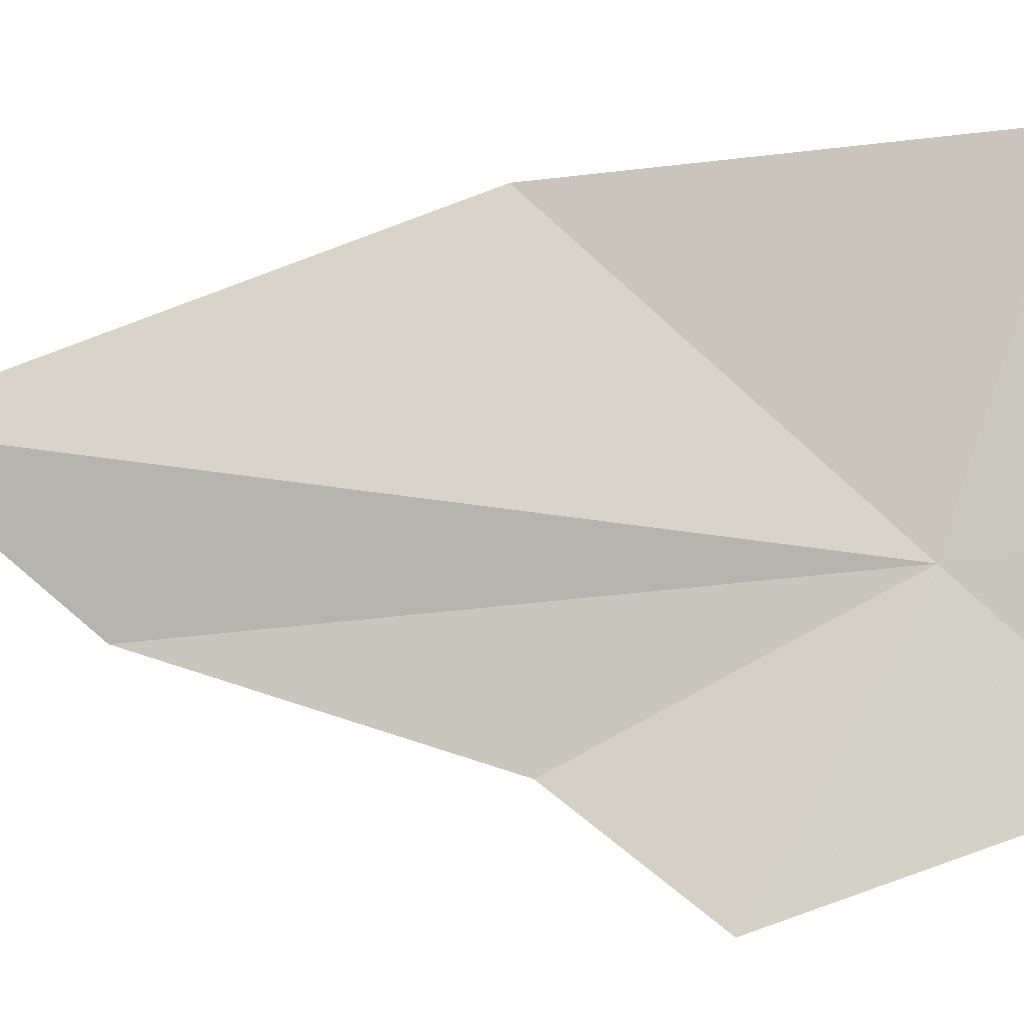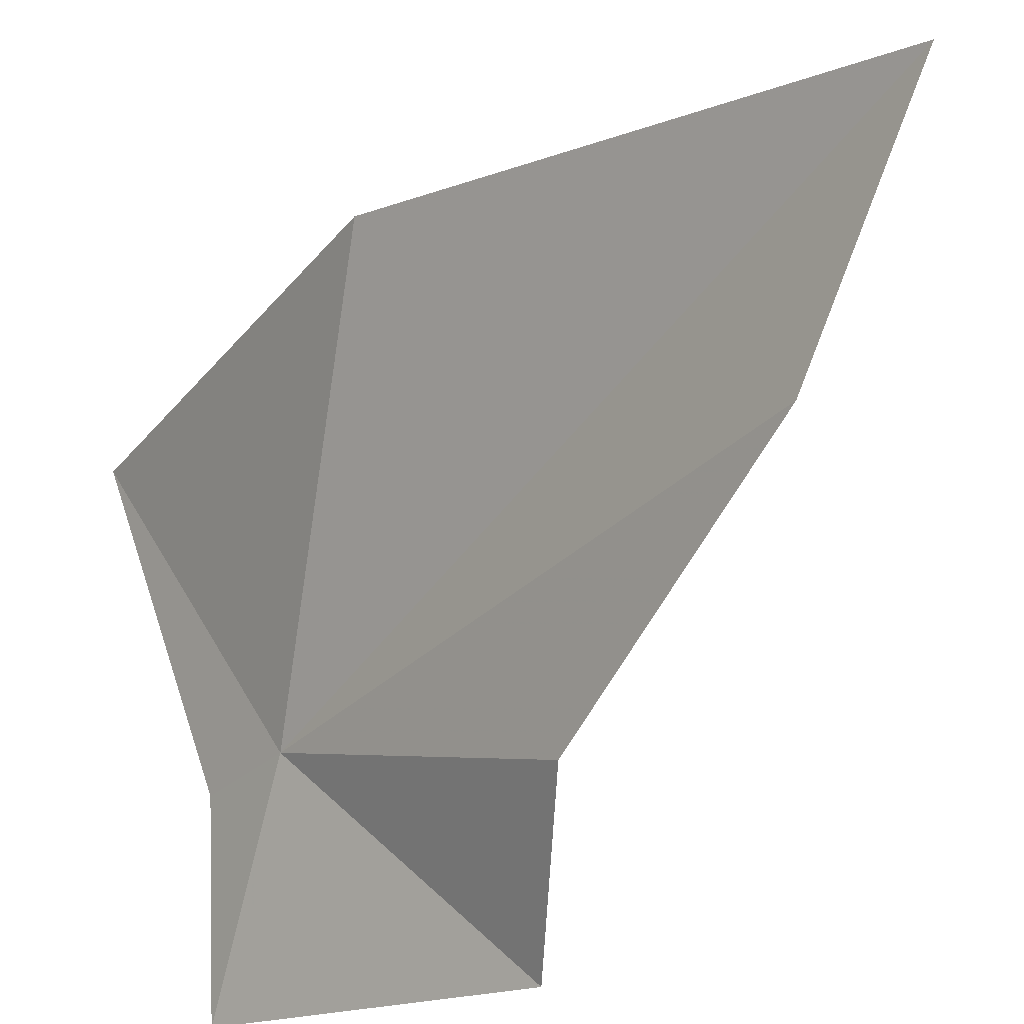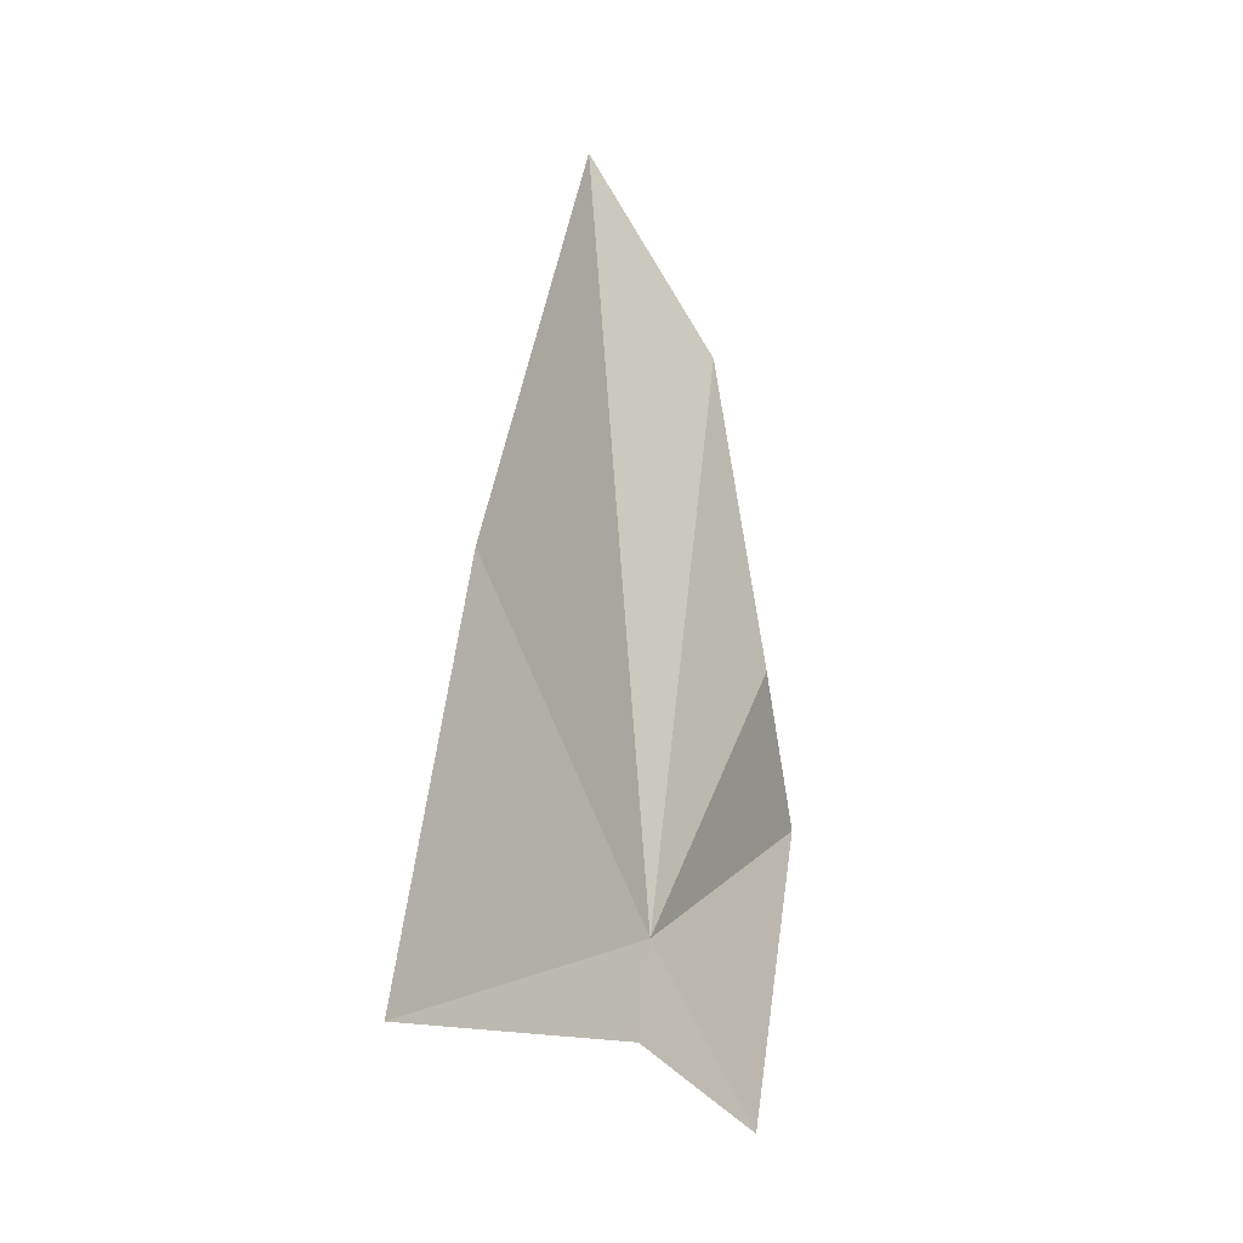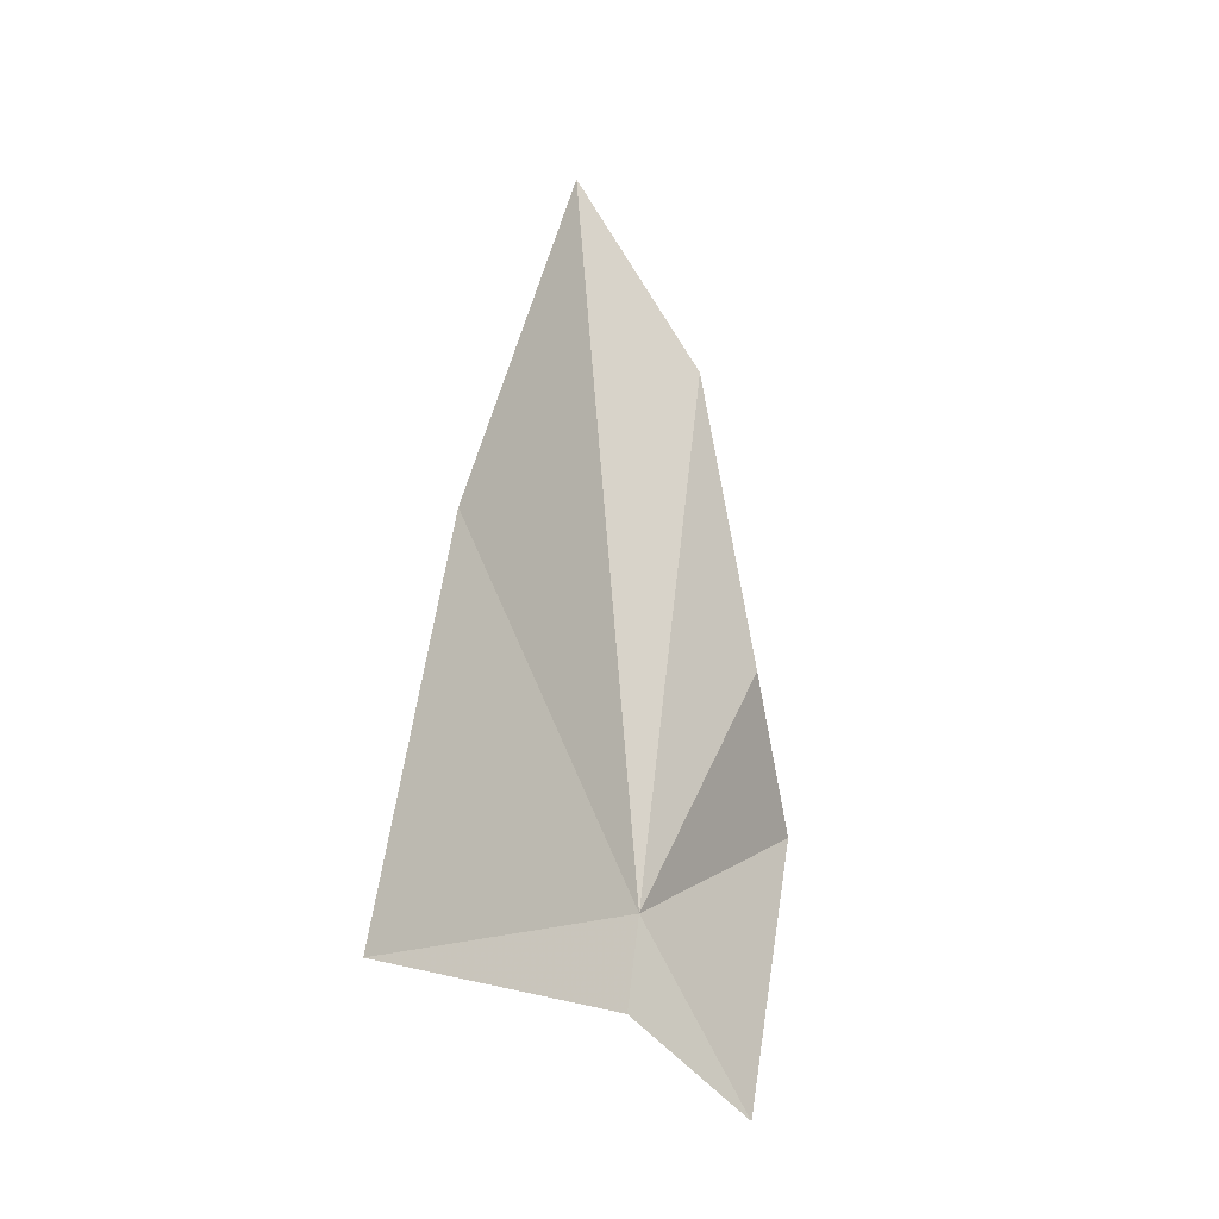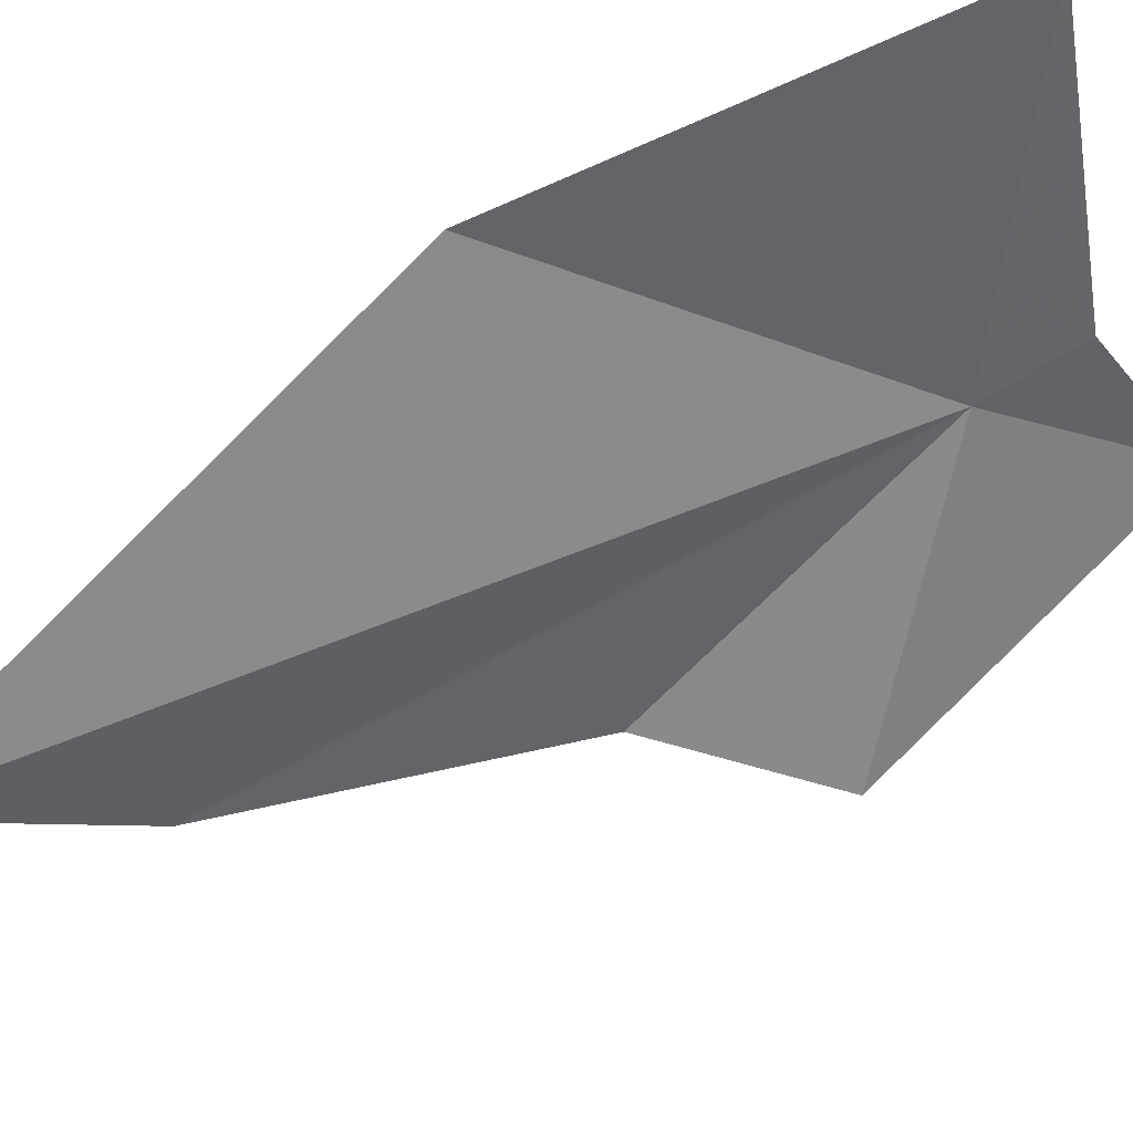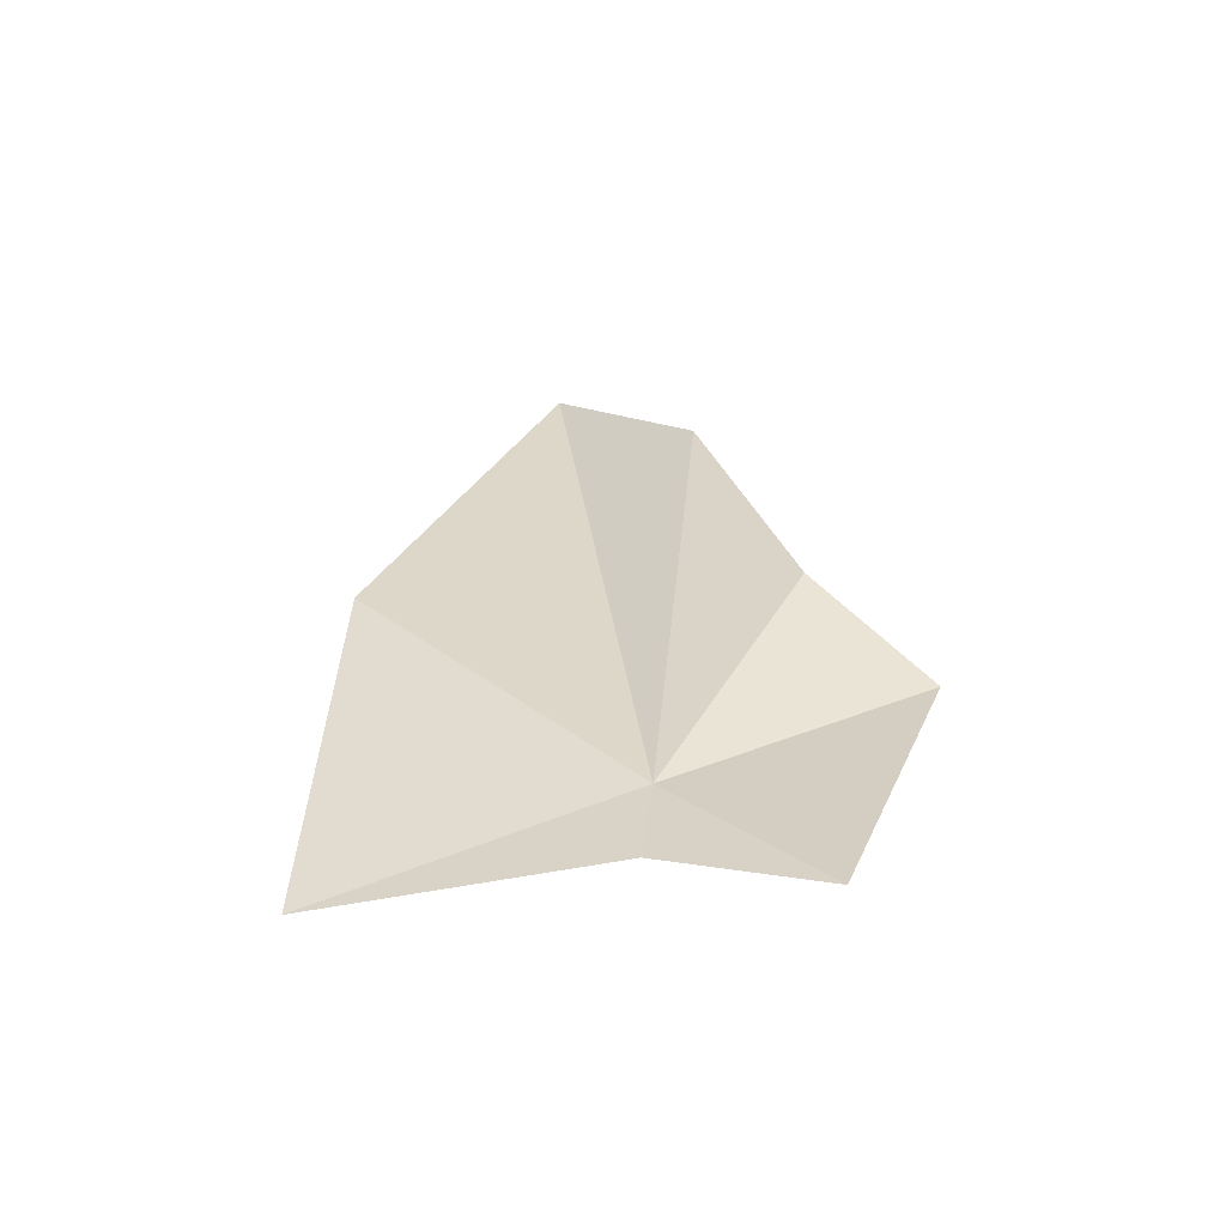
<metadata>
{"format":"obj","ext":"obj","renderer":"f3d","projection":"perspective","resolution":1024,"background":"white","views":[{"elev":19.6,"azim":90.6,"up":"+Y"},{"elev":-40.3,"azim":-37.9,"up":"+Y"},{"elev":-16.6,"azim":-113.7,"up":"+Z"},{"elev":-24.6,"azim":-111.5,"up":"+Z"},{"elev":64.7,"azim":61.6,"up":"+Y"},{"elev":-59.3,"azim":-57.4,"up":"+Z"}]}
</metadata>
<code>
v -8.639 24.55 12.18
v -9.613 26.01 14.05
v -9.346 26.35 11.55
v -8.644 24.63 11.59
v -8.263 23.7 11.13
v -7.794 23.17 13.07
v -8.919 25.07 16.93
v -8.701 24.13 15.82
v -8.379 23.63 13.93
f 1 2 3
f 1 3 4
f 1 4 5
f 1 5 6
f 1 7 2
f 1 8 7
f 1 9 8
f 1 6 9

</code>
